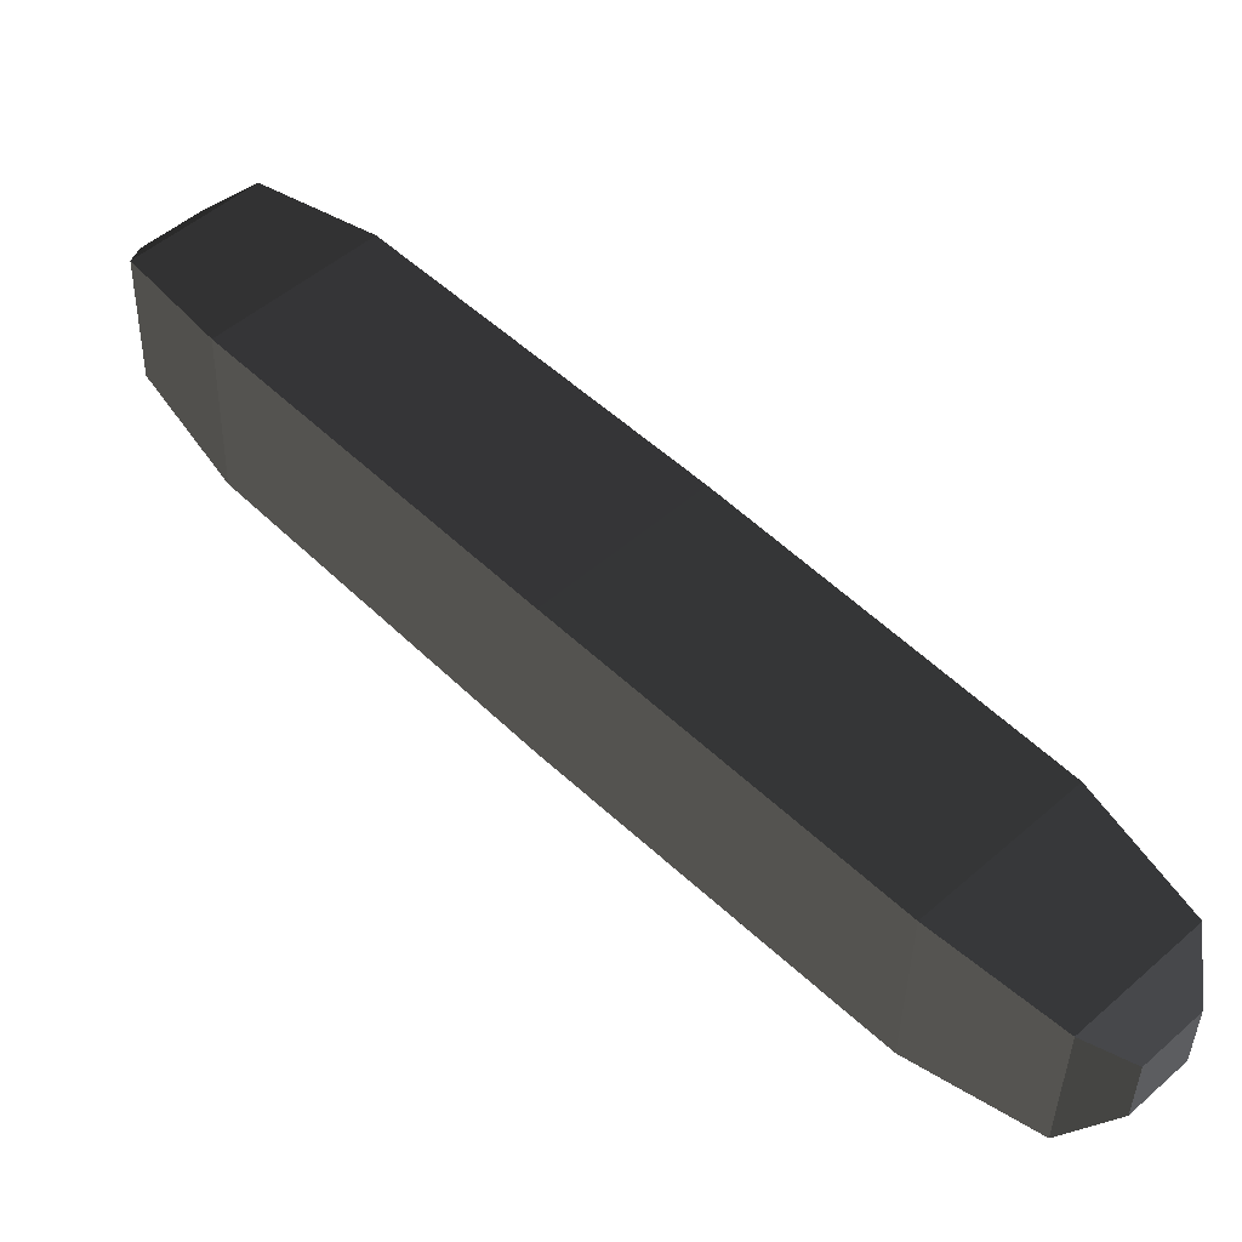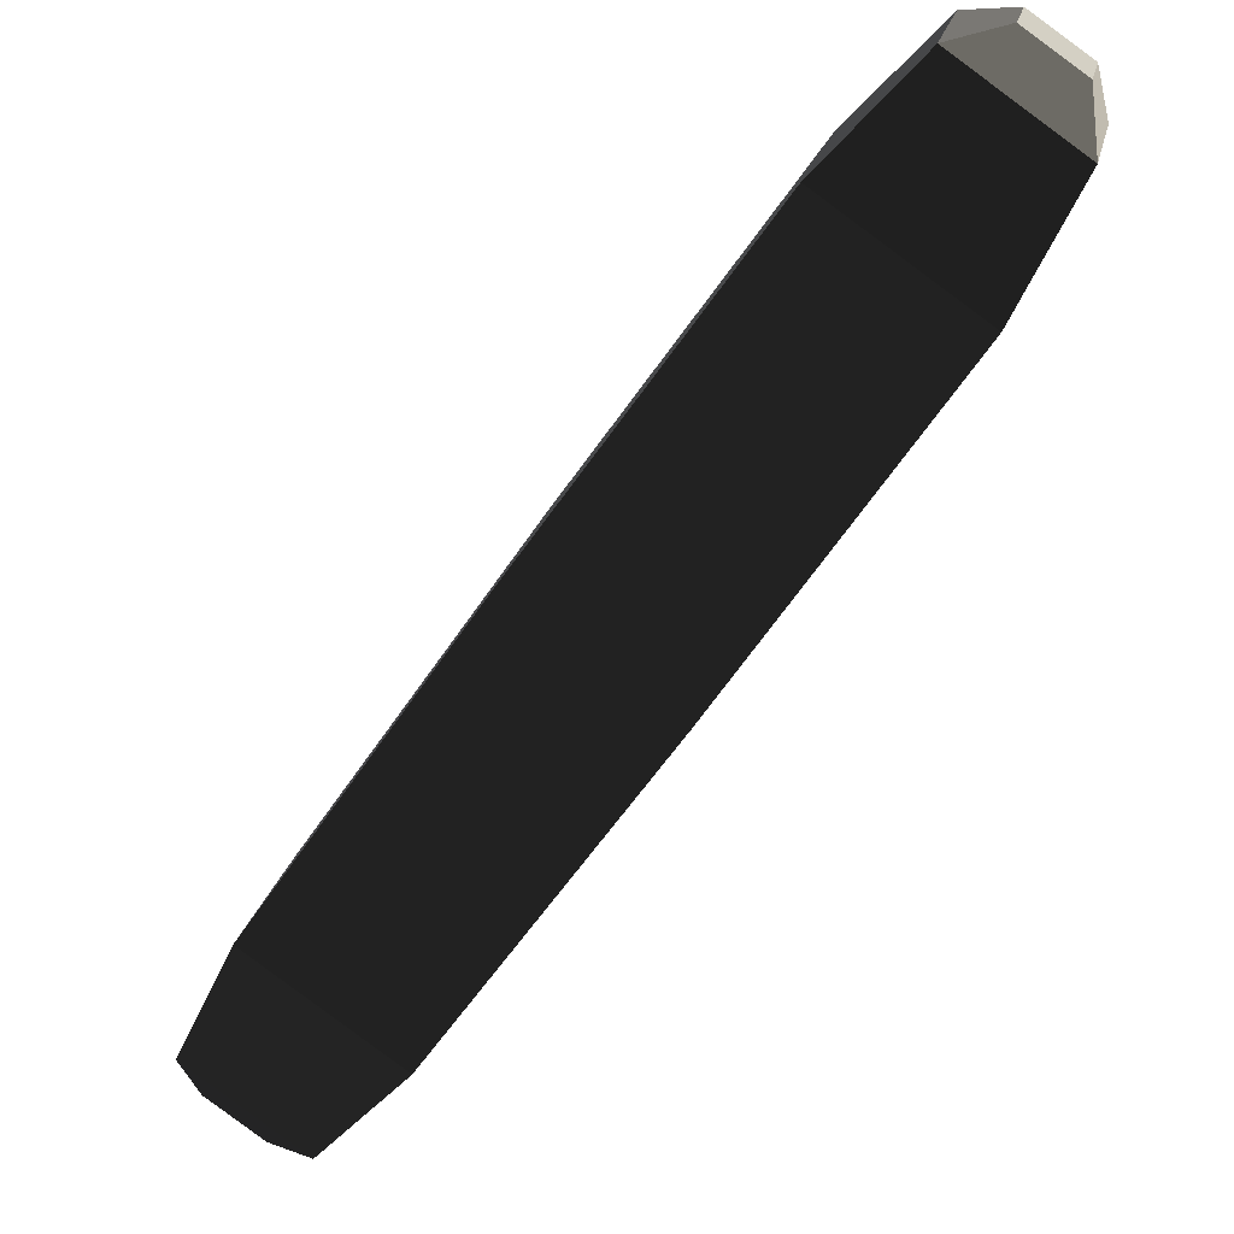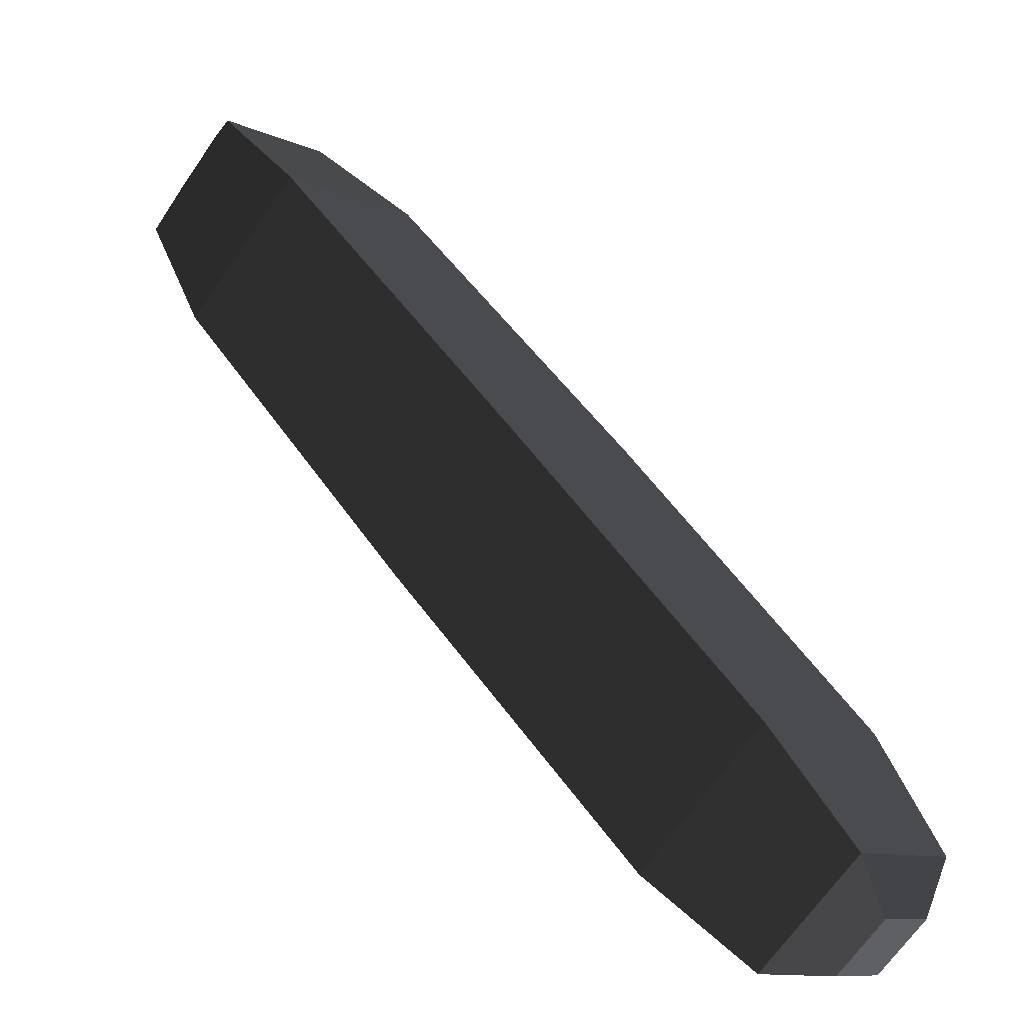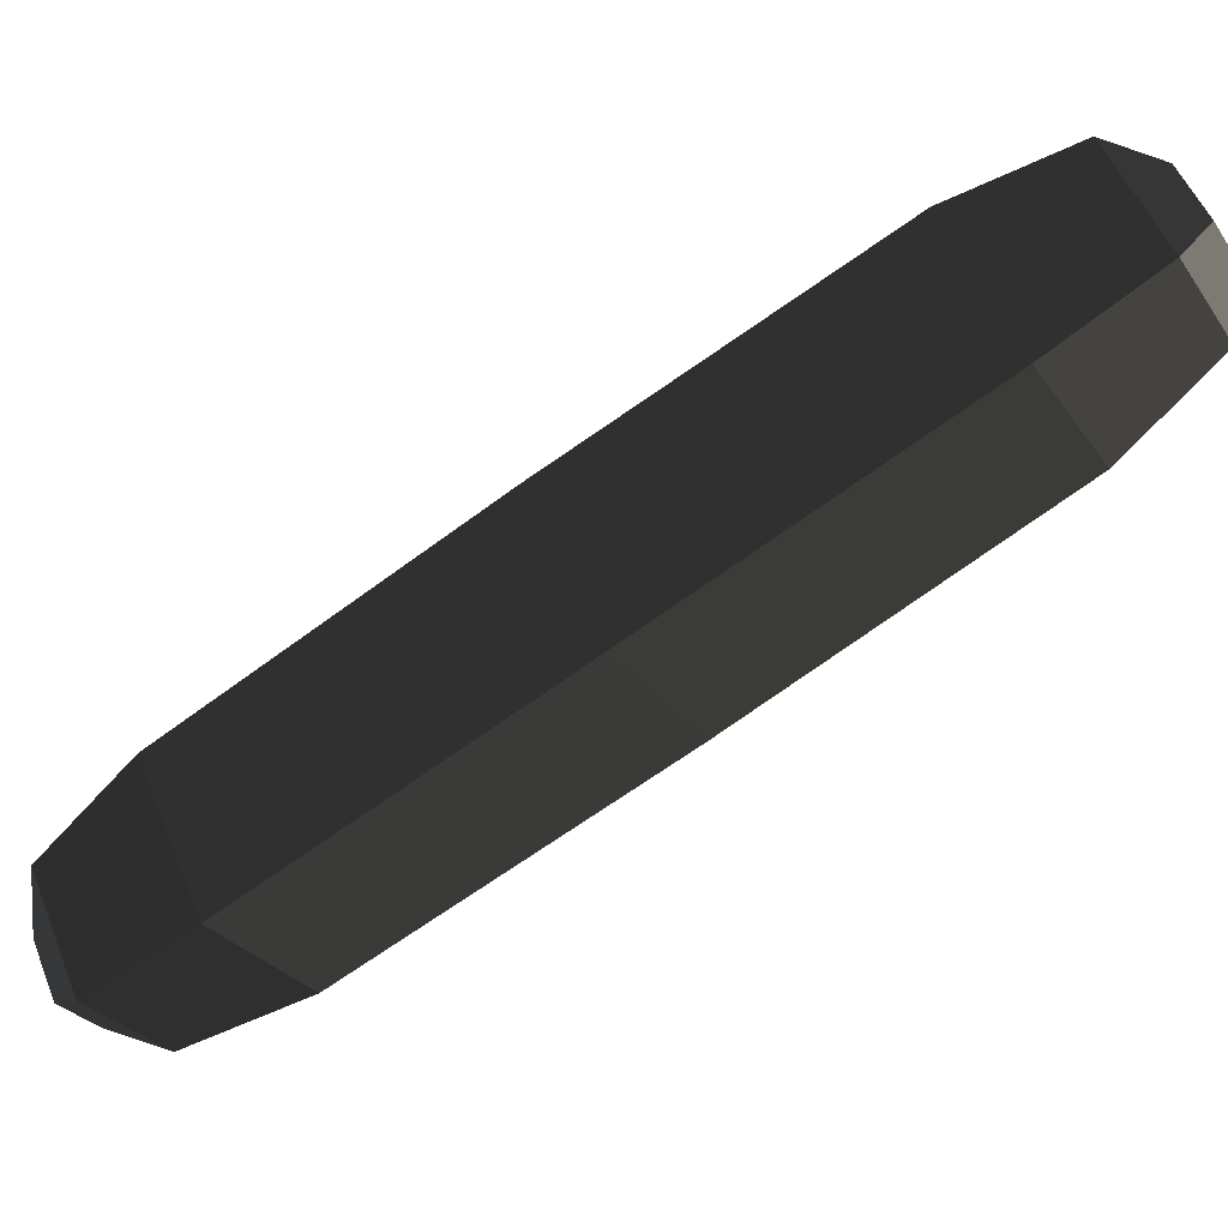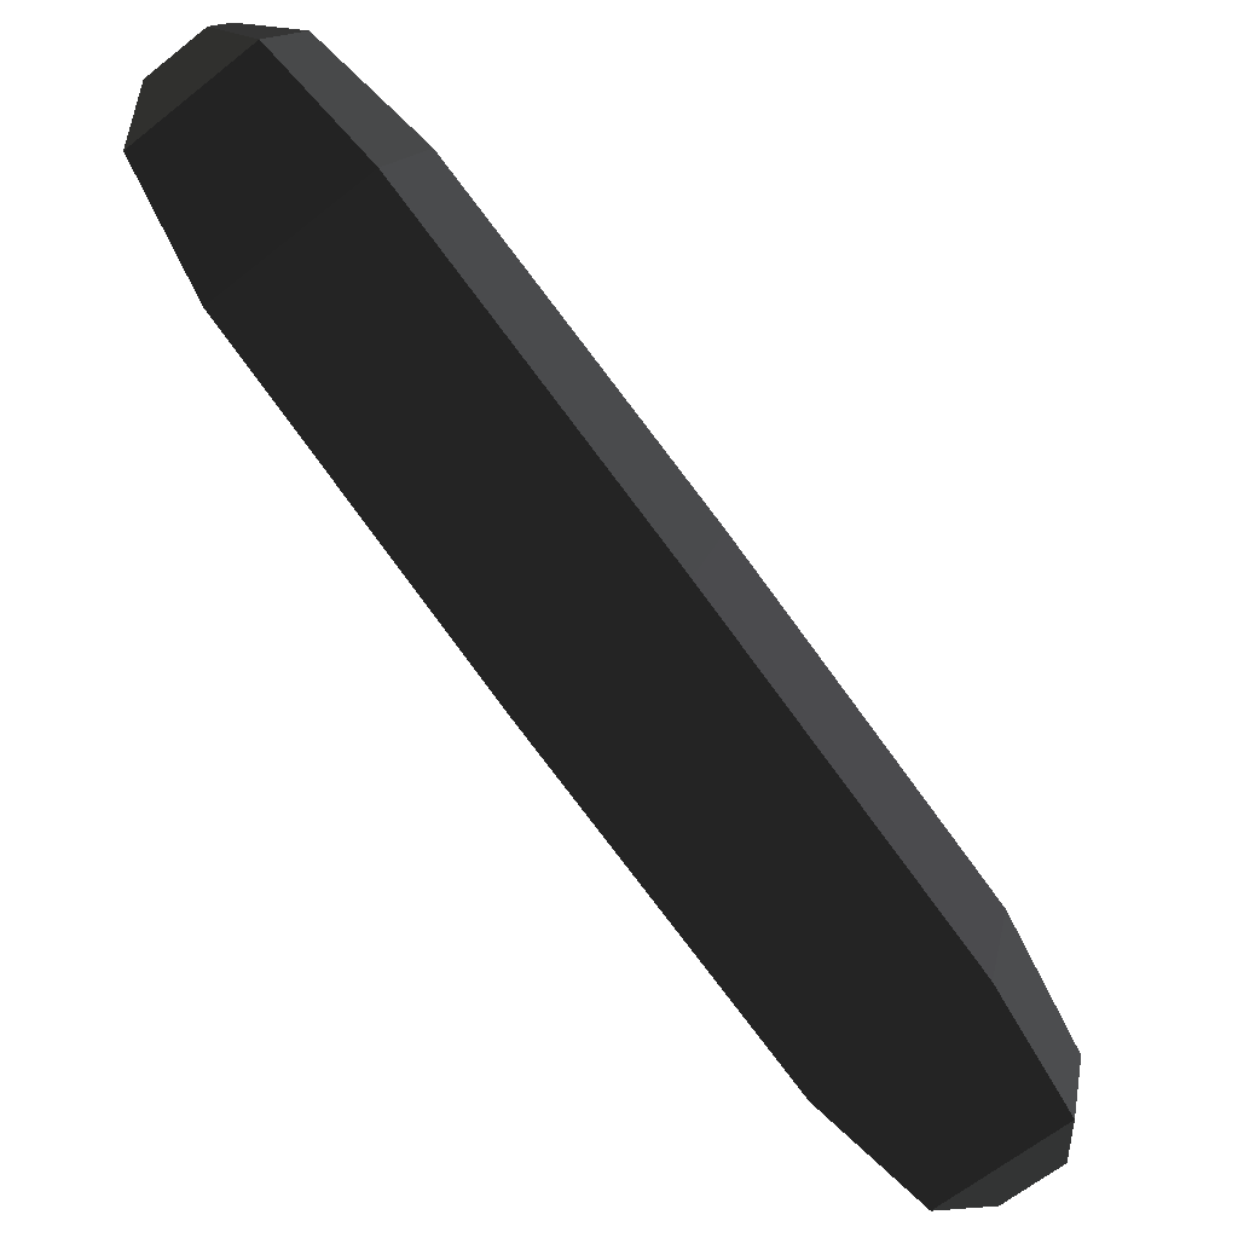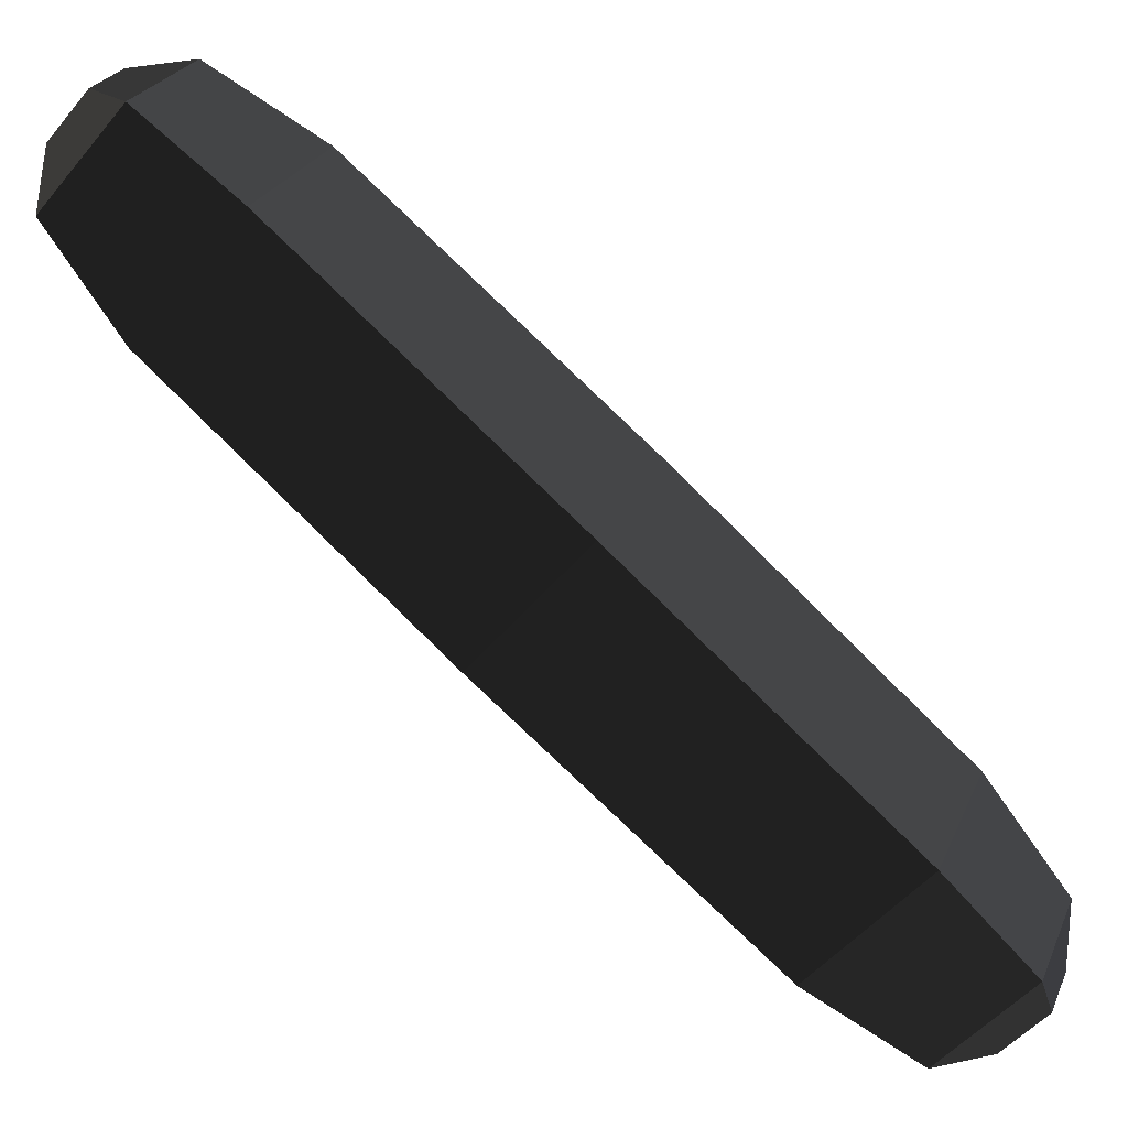
<metadata>
{"format":"obj","ext":"obj","renderer":"f3d","projection":"perspective","resolution":1024,"background":"white","views":[{"elev":-74.4,"azim":-166.5,"up":"+Y"},{"elev":73.8,"azim":178.4,"up":"+Z"},{"elev":6.7,"azim":93.0,"up":"+Z"},{"elev":13.3,"azim":48.3,"up":"+Y"},{"elev":49.2,"azim":-92.5,"up":"+Y"},{"elev":37.6,"azim":73.0,"up":"+Z"}]}
</metadata>
<code>
o ../rami/model/RightToesendsite
v 0.001091 0.0009825 -0.0008743
v 0.001002 0.0008641 -0.0007266
v 0.0007847 0.001023 -0.0007847
v 0.00092 0.001108 -0.00092
v 0.0001117 -7.587e-05 -0.0001117
v 0.000247 8.888e-06 -0.000247
v 3.015e-05 0.0001676 -0.0003051
v -5.912e-05 4.917e-05 -0.0001574
v 4.527e-05 -4.437e-05 -4.527e-05
v -3.636e-05 1.539e-05 -6.714e-05
v -1.449e-05 7.515e-05 1.449e-05
v 6.714e-05 1.539e-05 3.636e-05
v 0.001045 0.0008575 -0.001045
v 0.0009434 0.0007053 -0.0009434
v 0.0009646 0.001016 -0.001068
v 0.001046 0.0009566 -0.001046
v 0.001068 0.001016 -0.0009646
v 0.0009864 0.001076 -0.0009864
v 8.826e-05 0.0003264 -8.826e-05
v -1.335e-05 0.0001742 1.335e-05
v 0.0003051 0.0001676 -3.015e-05
v 0.0001574 4.917e-05 5.912e-05
v 0.0008743 0.0009825 -0.001091
v 0.0007266 0.0008641 -0.001002
v 0.000434 0.0006795 -0.000434
v 0.0006576 0.0005159 -0.0003741
v 0.0003741 0.0005159 -0.0006576
v 0.0005977 0.0003522 -0.0005977
f 1 2 3
f 4 1 3
f 5 6 7
f 7 8 5
f 9 10 11
f 11 12 9
f 13 14 2
f 2 1 13
f 15 16 17
f 17 18 15
f 8 7 19
f 19 20 8
f 21 22 20
f 20 19 21
f 14 13 23
f 23 24 14
f 6 5 22
f 22 21 6
f 24 23 4
f 4 3 24
f 21 19 25
f 25 26 21
f 14 24 27
f 27 28 14
f 6 21 26
f 26 28 6
f 24 3 25
f 25 27 24
f 25 3 2
f 2 26 25
f 27 7 6
f 6 28 27
f 26 2 14
f 14 28 26
f 25 19 7
f 7 27 25
f 5 8 10
f 10 9 5
f 8 20 11
f 11 10 8
f 20 22 12
f 12 11 20
f 22 5 9
f 9 12 22
f 23 13 16
f 16 15 23
f 13 1 17
f 17 16 13
f 1 4 18
f 17 1 18
f 4 23 15
f 15 18 4

</code>
